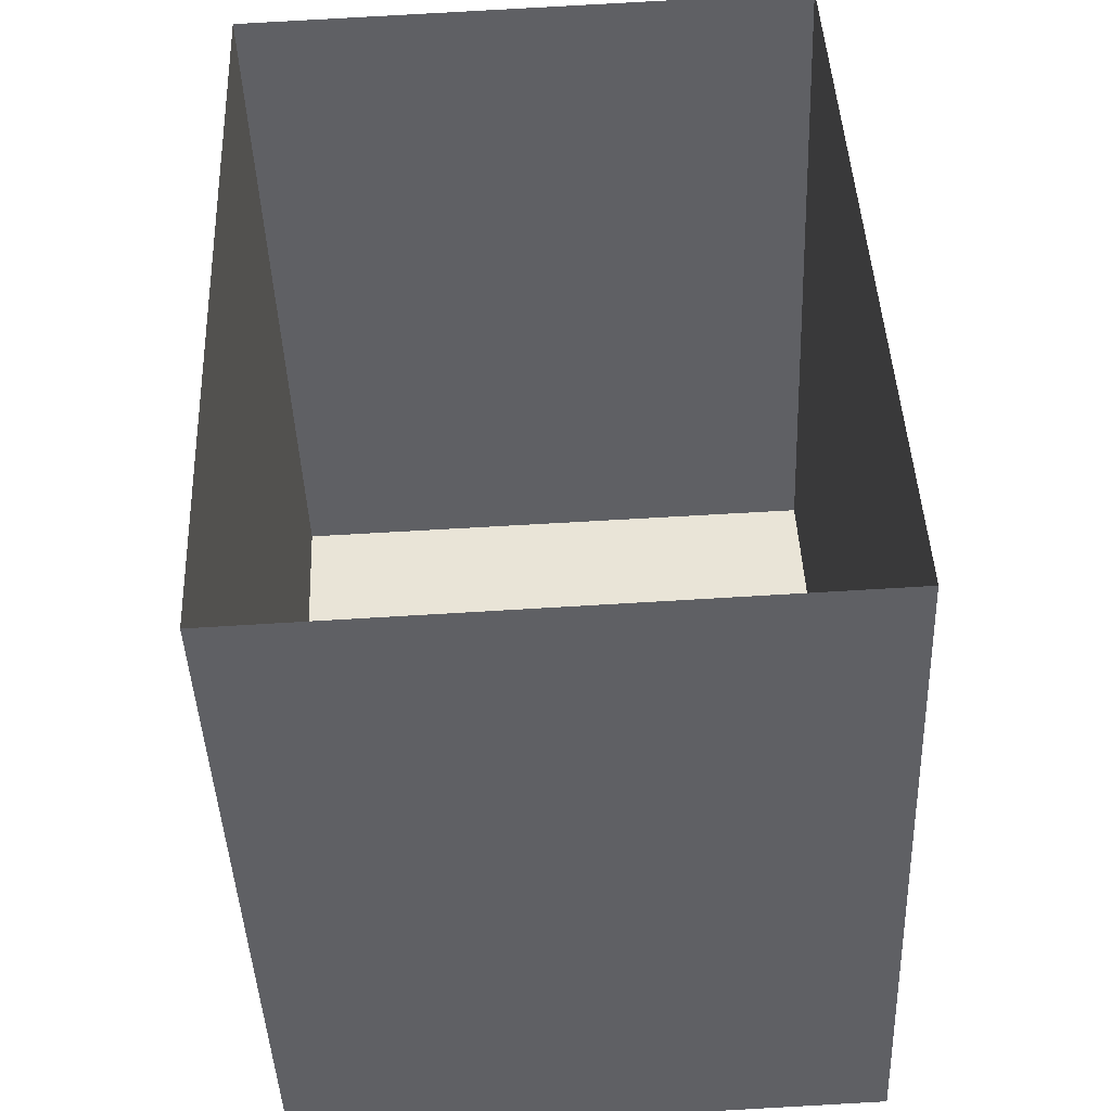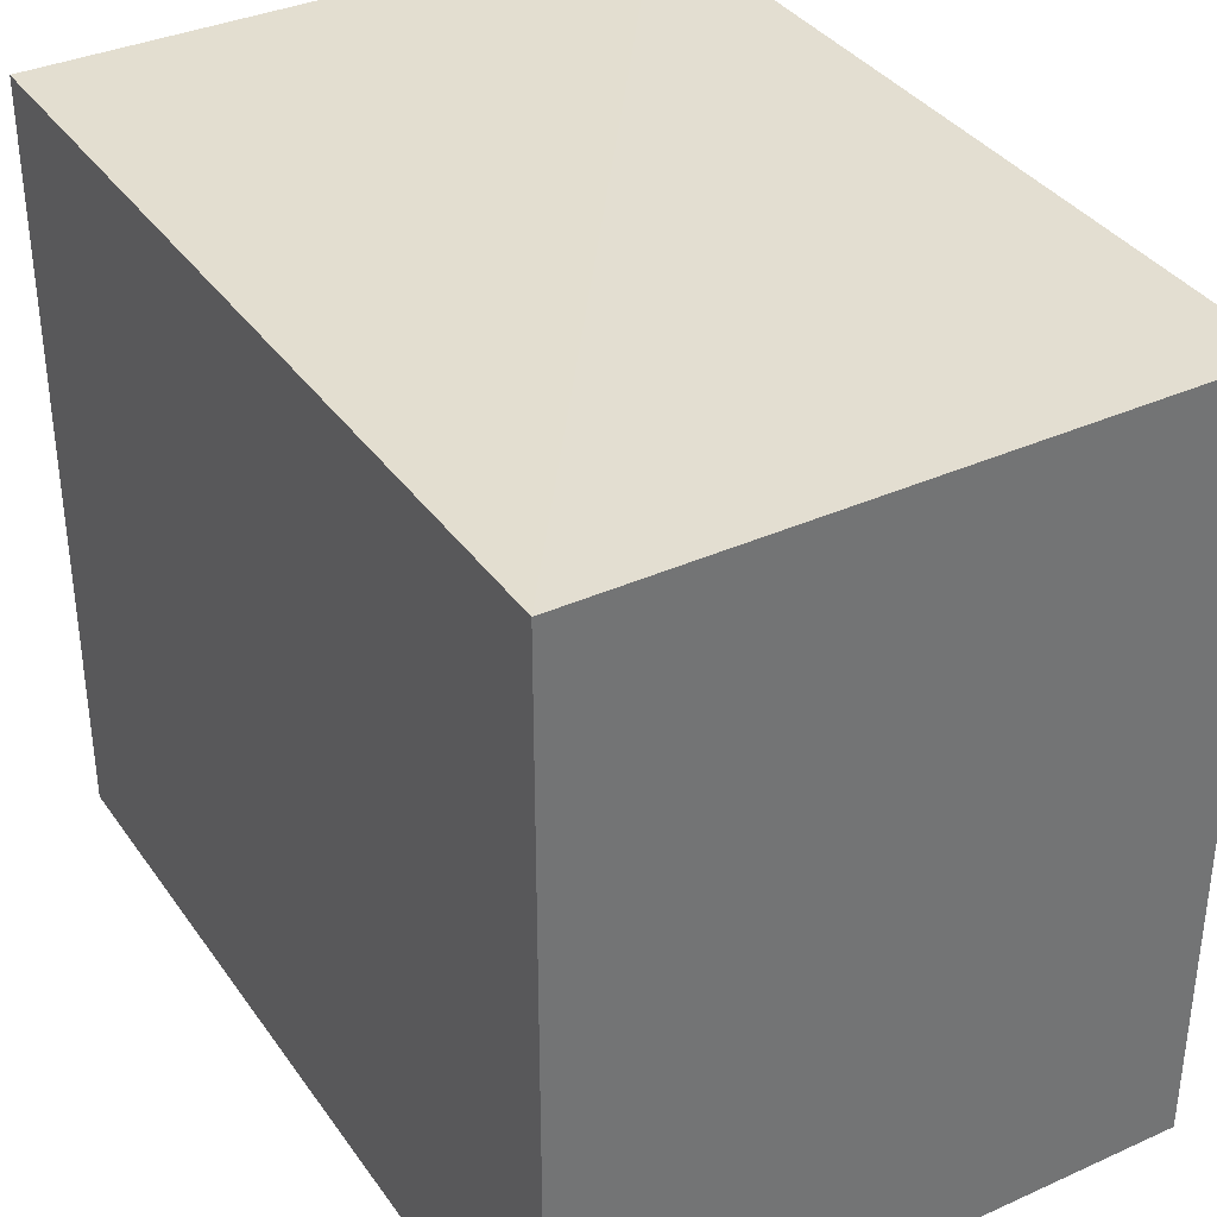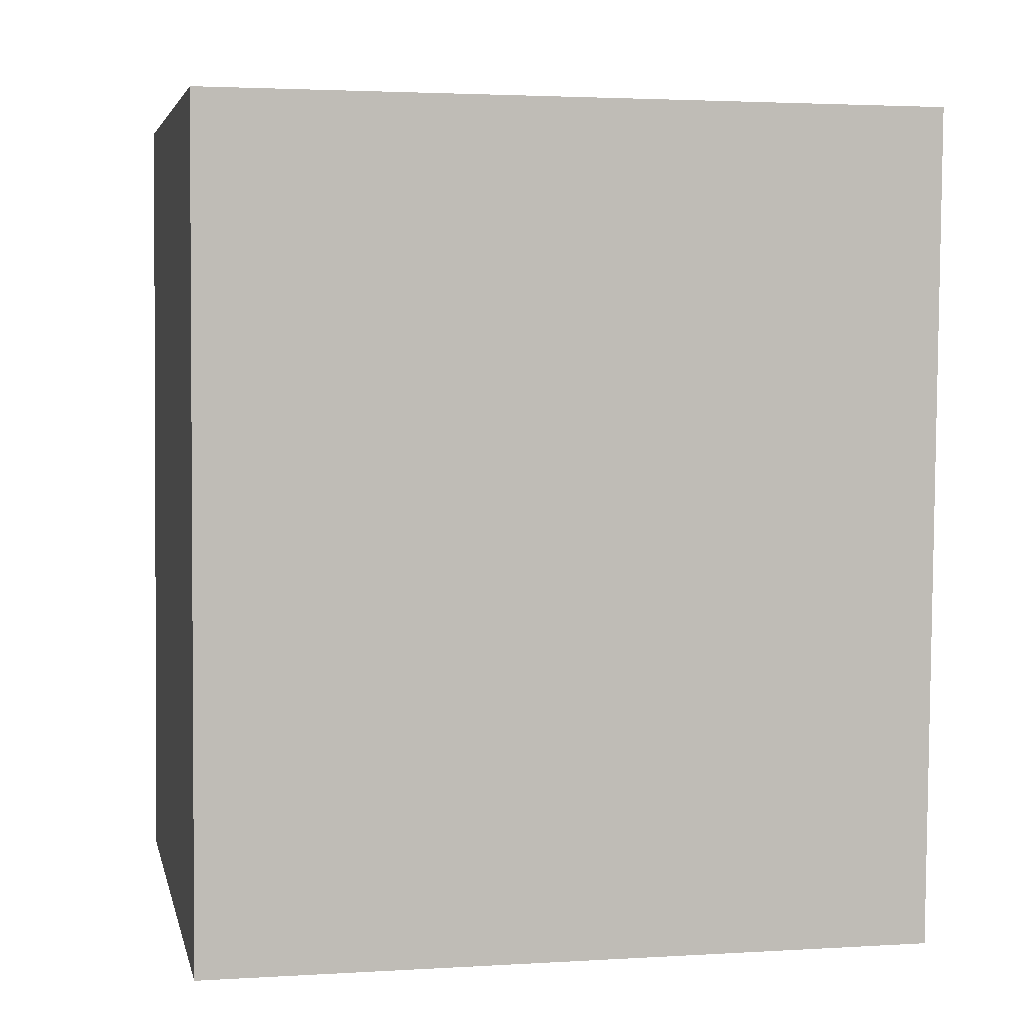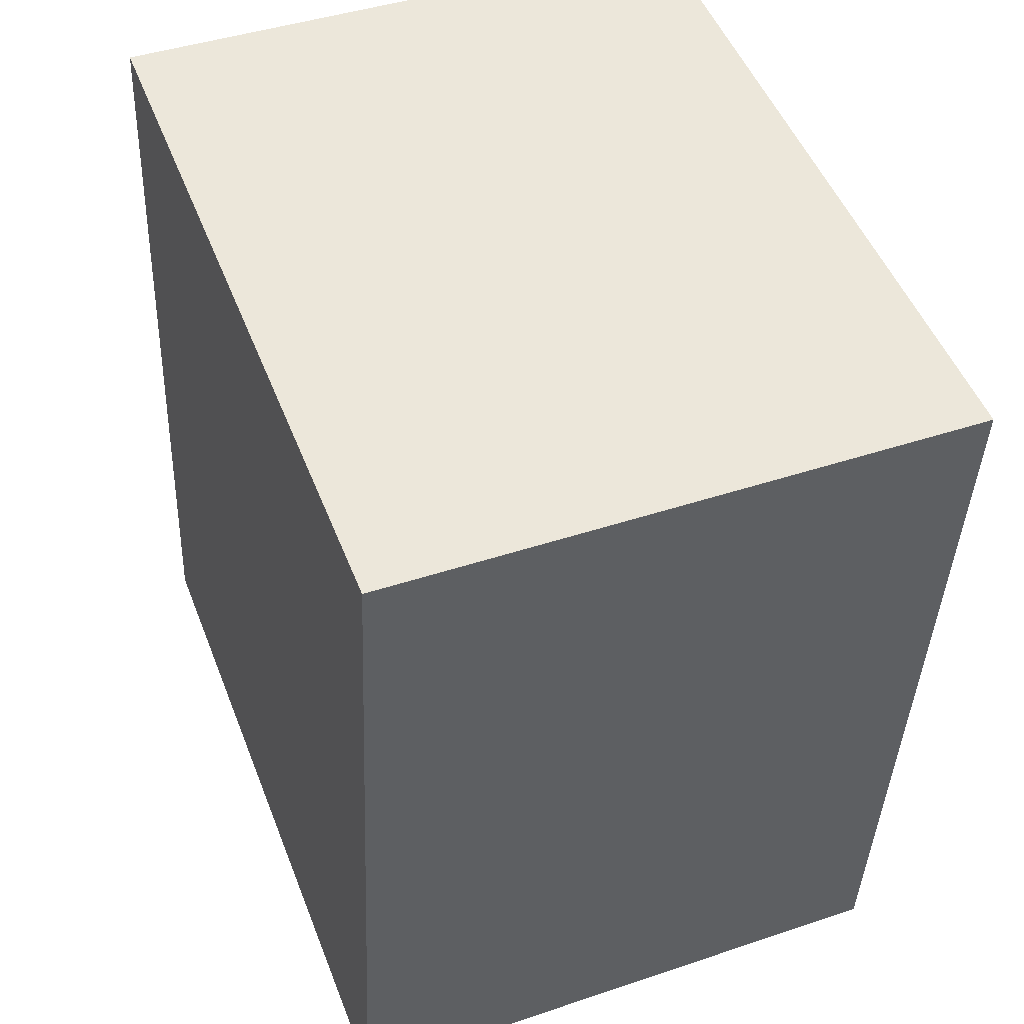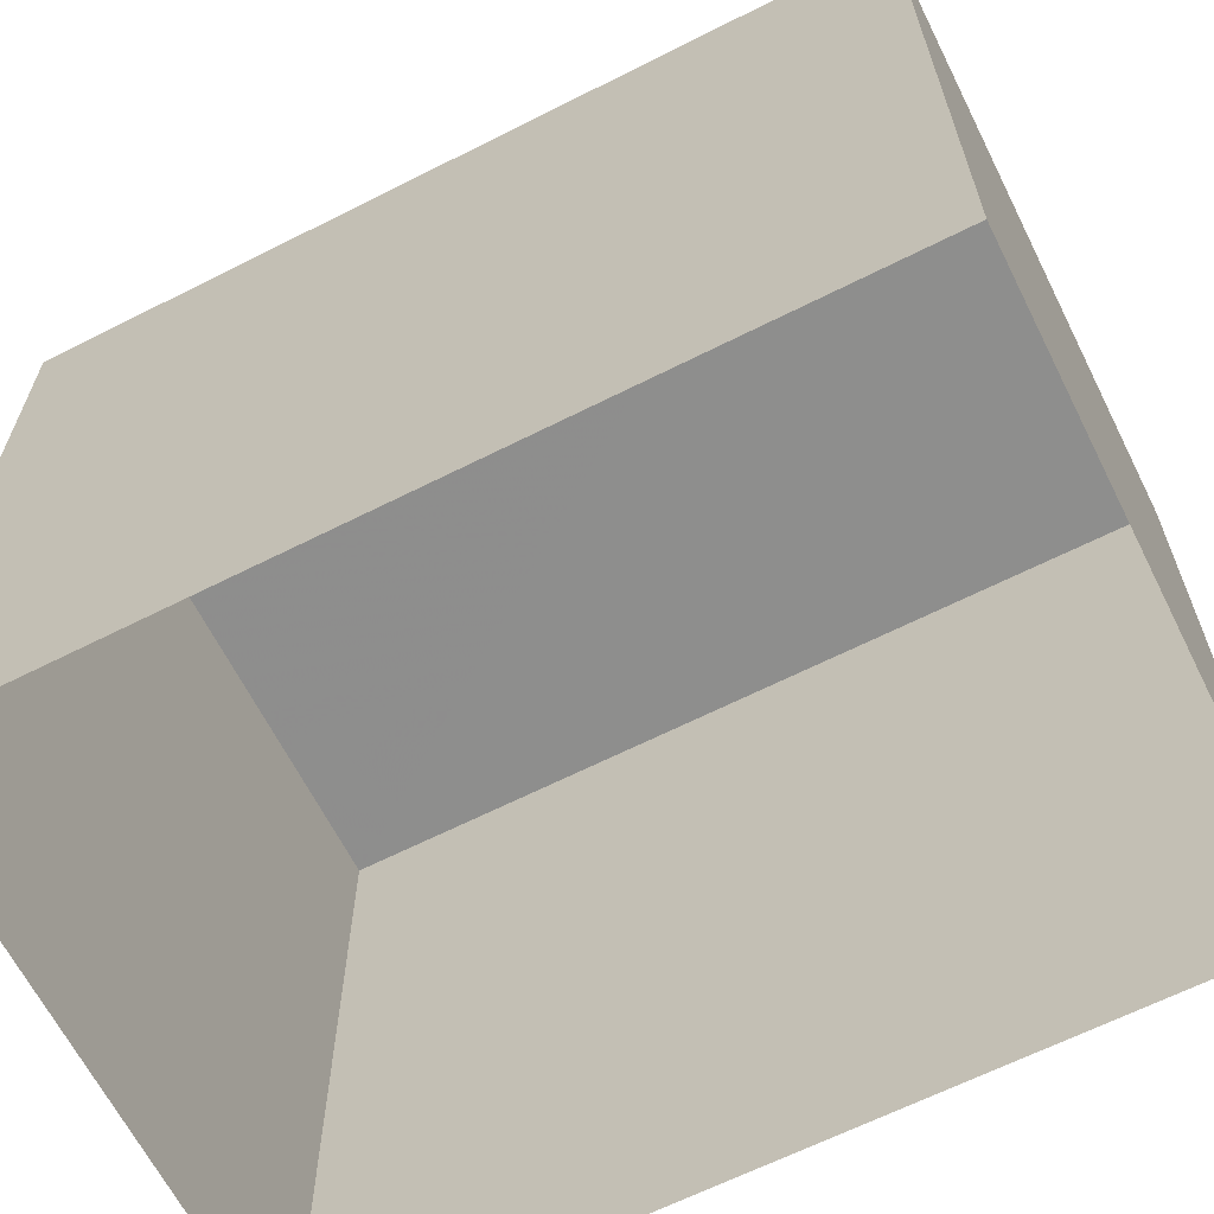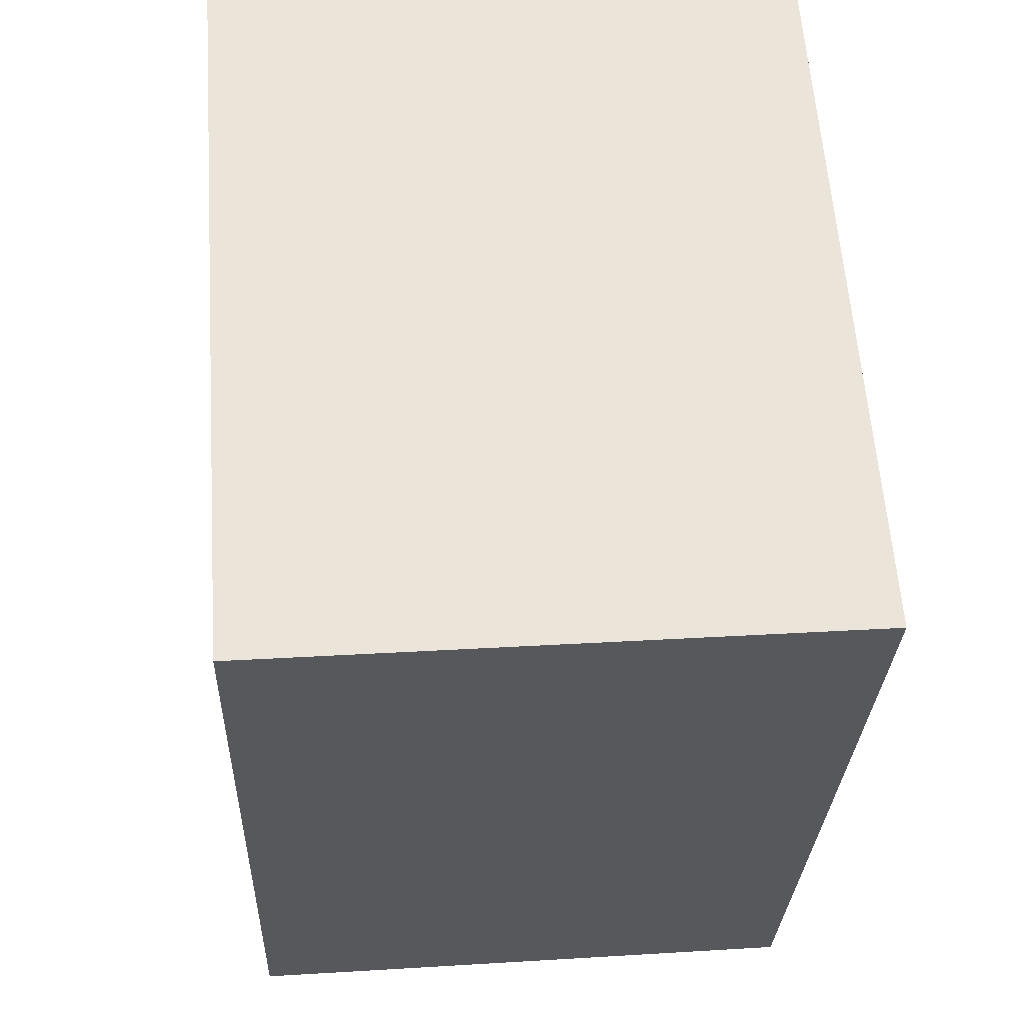
<metadata>
{"format":"obj","ext":"obj","renderer":"f3d","projection":"perspective","resolution":1024,"background":"white","views":[{"elev":-44.7,"azim":-177.6,"up":"+Y"},{"elev":36.0,"azim":-32.4,"up":"+Z"},{"elev":2.7,"azim":77.9,"up":"+Y"},{"elev":50.3,"azim":-21.1,"up":"+Y"},{"elev":-64.4,"azim":-65.4,"up":"+Z"},{"elev":60.7,"azim":-4.3,"up":"+Y"}]}
</metadata>
<code>
v -3.731e+05 -1.041e+05 27.85
v -3.731e+05 -1.041e+05 27.85
v -3.731e+05 -1.041e+05 27.85
v -3.731e+05 -1.041e+05 27.85
v -3.731e+05 -1.041e+05 31.35
v -3.731e+05 -1.041e+05 31.35
v -3.731e+05 -1.041e+05 31.35
v -3.731e+05 -1.041e+05 31.35
f 1 2 3
f 1 4 2
f 5 6 7
f 5 8 6
f 5 3 2
f 5 7 3
f 5 2 4
f 8 5 4
f 8 4 1
f 6 8 1
f 7 1 3
f 7 6 1

</code>
